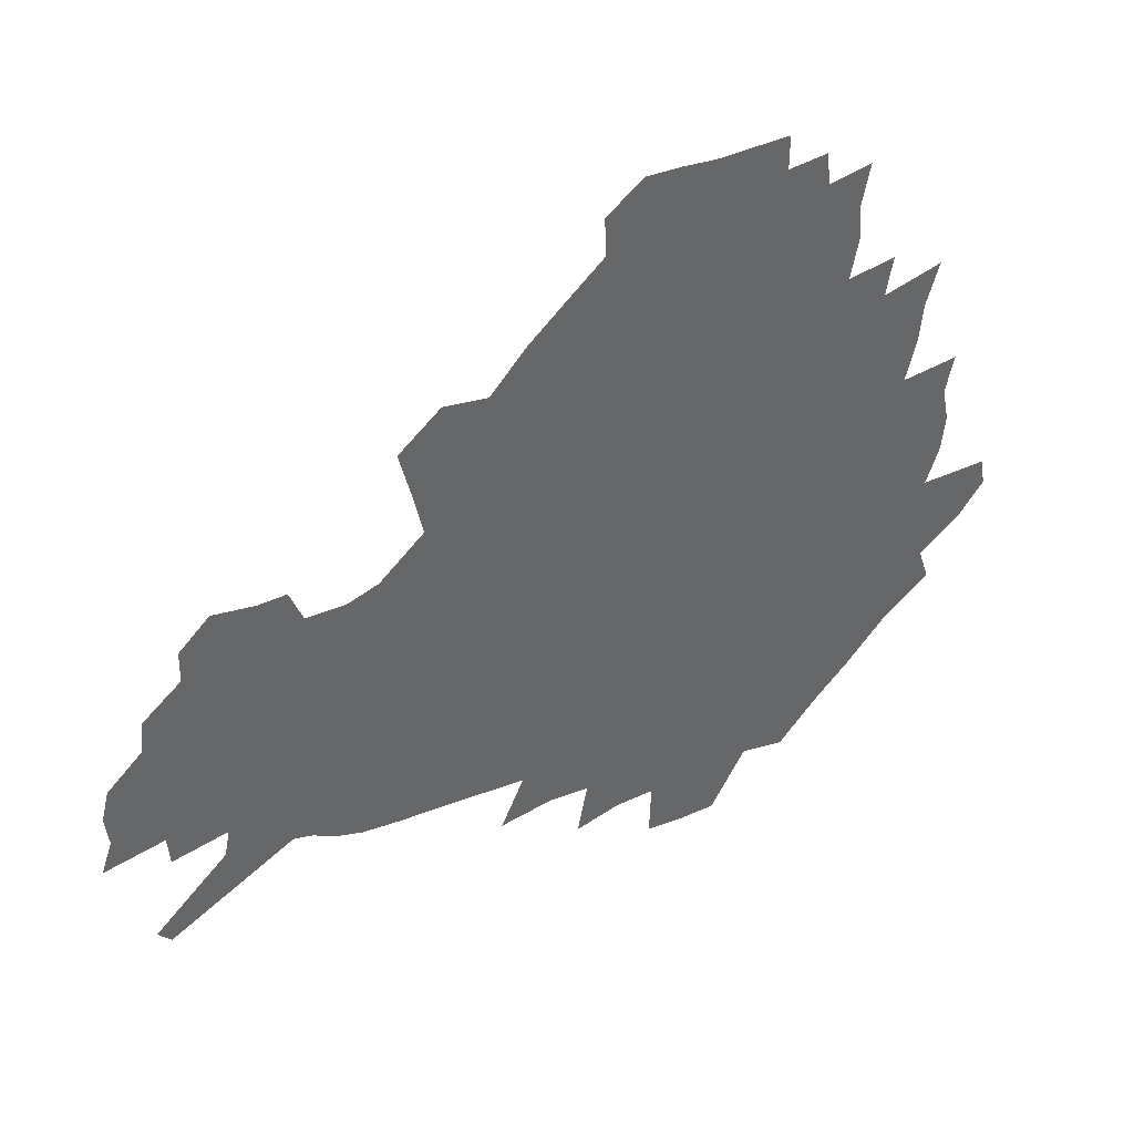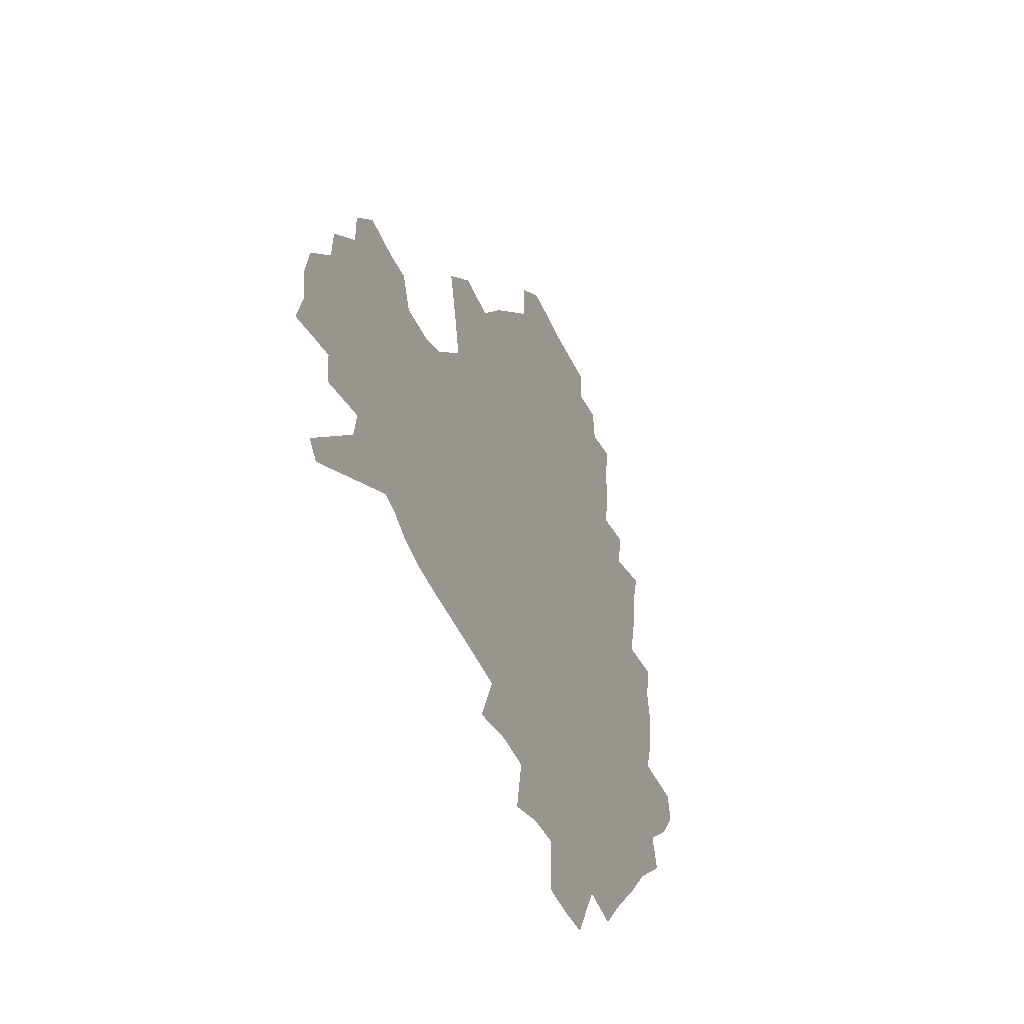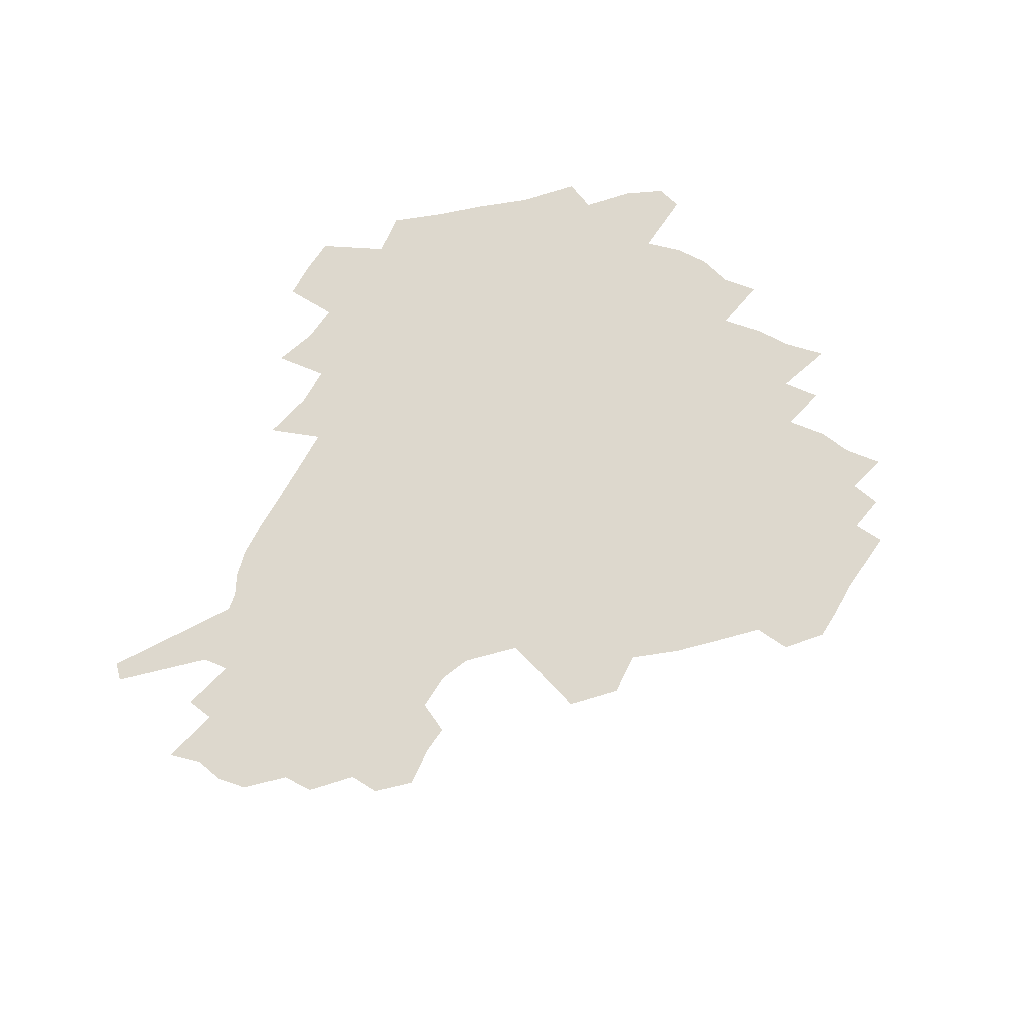
<metadata>
{"format":"obj","ext":"obj","renderer":"f3d","projection":"perspective","resolution":1024,"background":"white","views":[{"elev":40.7,"azim":152.2,"up":"+Y"},{"elev":-42.0,"azim":112.4,"up":"+Y"},{"elev":72.1,"azim":123.0,"up":"+Z"}]}
</metadata>
<code>
v 230.8 188.6 0
v 219.5 203.3 0
v 221.7 215.1 0
v 243.9 160.4 0
v 248.5 174.3 0
v 249.7 187.6 0
v 251.5 200.8 0
v 250.4 214.3 0
v 244.7 230.5 0
v 243.1 246 0
v 246 260.6 0
v 242.5 276.8 0
v 265.2 143.1 0
v 271.2 158 0
v 273.3 172 0
v 274.6 185.5 0
v 270.4 199.9 0
v 270.5 213.6 0
v 270.6 227.8 0
v 272 242.1 0
v 269.6 257.4 0
v 266.9 273.6 0
v 262.1 292 0
v 260.6 308.3 0
v 255.1 326.8 0
v 281.3 125.3 0
v 287.2 142.1 0
v 292.9 157.6 0
v 294.3 171.1 0
v 291.8 184.7 0
v 290.3 198.4 0
v 290.1 212.1 0
v 287.9 226.5 0
v 289.4 240.3 0
v 289.4 254.6 0
v 287.1 270.2 0
v 283.7 287.1 0
v 281.9 303.5 0
v 280.5 319.5 0
v 277.6 336.4 0
v 298.3 108.2 0
v 302.7 126.5 0
v 306.5 142.8 0
v 309.1 157.4 0
v 310 170.7 0
v 309.1 183.9 0
v 308.3 197.3 0
v 306.9 211.1 0
v 306.5 224.9 0
v 305.1 239.1 0
v 306.4 252.7 0
v 304.4 268 0
v 301.4 284.6 0
v 298 302.3 0
v 298.5 317.2 0
v 298.1 332.8 0
v 294.5 350.9 0
v 295.6 365.5 0
v 292.1 383 0
v 314.2 90.54 0
v 316.9 109.8 0
v 319.6 127.3 0
v 321.6 142.7 0
v 323.6 157.4 0
v 324.3 170.7 0
v 324 183.7 0
v 323.2 196.9 0
v 323.1 210.1 0
v 323 223.5 0
v 322.4 237.3 0
v 320.8 252 0
v 318.8 267.7 0
v 317.4 283.3 0
v 315.4 299.8 0
v 313.1 317 0
v 314.8 331.3 0
v 314.2 346.9 0
v 313.3 362.5 0
v 310.6 379.1 0
v 312.3 393 0
v 332.9 93.6 0
v 333.9 111.6 0
v 335.1 128.1 0
v 336.4 143.5 0
v 337.1 157.4 0
v 337.8 170.8 0
v 337.9 183.6 0
v 337.8 196.4 0
v 337 209.7 0
v 337 222.9 0
v 336.9 236.2 0
v 335 251.4 0
v 335.5 265 0
v 332.9 282.1 0
v 330.7 299.3 0
v 330.4 314.9 0
v 330.3 330.2 0
v 329.6 346 0
v 329.4 361.2 0
v 329 376.4 0
v 329.1 390.9 0
v 329.1 405.3 0
v 348.2 66.62 0
v 348.2 92.6 0
v 348.7 111.9 0
v 349.8 129.8 0
v 350.2 144.2 0
v 350.4 157.6 0
v 350.7 170.8 0
v 350.7 183.6 0
v 351 196.4 0
v 350.7 209.3 0
v 350.9 222.3 0
v 350.3 235.9 0
v 350.5 249.3 0
v 349.2 264.7 0
v 347.1 282.4 0
v 346.3 298 0
v 345.6 314.1 0
v 345.6 329.4 0
v 345.1 345.1 0
v 344.7 360.6 0
v 345.5 374.9 0
v 344 390.9 0
v 344.7 404.8 0
v 364 66.2 0
v 363.6 93.78 0
v 363.2 112.4 0
v 363.4 130.4 0
v 363.3 144.2 0
v 363.2 157.5 0
v 363.2 170.6 0
v 363.3 183.6 0
v 363.3 196.5 0
v 363.5 209.4 0
v 363.4 222.5 0
v 363.4 235.7 0
v 363.5 249.1 0
v 363.5 262.9 0
v 361.1 282.2 0
v 360.3 299.5 0
v 360.4 314 0
v 360.1 329.9 0
v 360.4 344.6 0
v 360.1 360 0
v 360.5 374.5 0
v 360.1 389.8 0
v 360.1 404.2 0
v 380.1 67.3 0
v 379.4 90.83 0
v 377.8 112.6 0
v 376.4 131 0
v 376.4 144.2 0
v 376.1 157.5 0
v 376 170.7 0
v 375.9 183.6 0
v 375.9 196.5 0
v 376.1 209.6 0
v 376.1 222.6 0
v 376.2 235.6 0
v 377 248.2 0
v 376.5 262.8 0
v 375.8 279.4 0
v 374.5 298.9 0
v 374.7 314.5 0
v 374.9 329.9 0
v 375.3 344.4 0
v 375.3 359.5 0
v 375.2 374.8 0
v 375 390.2 0
v 374.6 405.3 0
v 396.3 90.1 0
v 392.9 112.1 0
v 391.8 128.1 0
v 389.9 143.9 0
v 389 157.9 0
v 388.9 170.8 0
v 388.6 184 0
v 388.5 196.7 0
v 388.8 209.9 0
v 388.7 222.9 0
v 389.1 235.5 0
v 389.4 248.5 0
v 389.4 263.3 0
v 389.3 279.6 0
v 389.2 296.8 0
v 389 315 0
v 389.6 330 0
v 390.2 345 0
v 390.2 360.2 0
v 390.3 375.9 0
v 390 390.8 0
v 389.5 405.5 0
v 415.6 84.55 0
v 411.2 107.6 0
v 407.1 127.2 0
v 404.6 143 0
v 403.1 157.3 0
v 401.7 171.5 0
v 400.9 184.6 0
v 401 197.2 0
v 400.5 210.1 0
v 401.3 222.9 0
v 401.5 235.6 0
v 401.8 248.2 0
v 402.4 262.2 0
v 403.1 277.7 0
v 403.7 294.7 0
v 404.5 311.9 0
v 404.9 328.5 0
v 405.3 345.1 0
v 405.7 362 0
v 405.2 376.5 0
v 405.6 393.1 0
v 428.7 108.6 0
v 423.8 126.5 0
v 420.5 141.9 0
v 416.9 157.7 0
v 416 171 0
v 415.4 184.1 0
v 414.9 197.1 0
v 414.2 210.2 0
v 414 223 0
v 414.7 236 0
v 414.4 248.6 0
v 415.2 262 0
v 416.7 277.7 0
v 417.8 293 0
v 419.4 312.4 0
v 420.4 329.2 0
v 420.9 346.1 0
v 420.9 362.5 0
v 451.8 104.4 0
v 441.7 126.8 0
v 435.5 142.9 0
v 432.4 157.2 0
v 430.2 170.9 0
v 429.2 184.1 0
v 428.8 197.1 0
v 428.2 210.1 0
v 427 223.3 0
v 427.4 236.1 0
v 427.8 249.1 0
v 428.9 262.6 0
v 430.7 277.8 0
v 432.5 293.7 0
v 434.2 310.4 0
v 436 329 0
v 437.2 347.7 0
v 460.7 128.1 0
v 454.6 142.3 0
v 450.5 156.3 0
v 446.2 170.6 0
v 444.9 183.6 0
v 445.1 196.5 0
v 441.2 210.9 0
v 440.7 223.5 0
v 440.9 236.3 0
v 441.8 249.3 0
v 443.2 263 0
v 445 277.4 0
v 447.5 293.3 0
v 450.8 311.7 0
v 452.9 330.1 0
v 479.8 129.1 0
v 472.9 142.7 0
v 467.1 156.8 0
v 465.2 169.6 0
v 461.5 183.3 0
v 460.9 196.1 0
v 457.5 210.1 0
v 455.8 223.4 0
v 456.2 236.3 0
v 456.9 249.4 0
v 457.4 262.6 0
v 460.8 277.2 0
v 464.9 294.3 0
v 467.7 312.1 0
v 472 332.4 0
v 498.2 129.9 0
v 487.6 145 0
v 485 157.1 0
v 480.4 170.4 0
v 478.7 183 0
v 475.7 196.2 0
v 473.3 209.5 0
v 470.3 223.2 0
v 470.9 235.8 0
v 473.7 249 0
v 476.8 262.8 0
v 481.2 277.2 0
v 485.4 296.1 0
v 490.5 316.8 0
v 514.5 131.4 0
v 503 146.6 0
v 500.1 158.1 0
v 495 171.3 0
v 493.3 183.3 0
v 489.3 196.9 0
v 487.2 209.6 0
v 485.7 222.4 0
v 488.1 234.8 0
v 491.6 247.1 0
v 500.6 259.6 0
v 527.1 135 0
v 516.9 148.8 0
v 512.2 160.5 0
v 508.9 172.4 0
v 505.5 184.9 0
v 503 197.3 0
v 500.8 209.5 0
v 498.6 221.7 0
v 501.3 232.8 0
v 505.4 244.1 0
v 514.2 254.9 0
v 535.9 140.1 0
v 530.6 150.7 0
v 525.4 162.1 0
v 522.7 173.2 0
v 520.3 184.9 0
v 519.2 196.6 0
v 516.6 208.9 0
v 516.2 220.3 0
v 515.6 231.4 0
v 518.5 241.7 0
v 531.4 254.8 0
v 537.1 269.3 0
v 544.2 142.1 0
v 542 152.6 0
v 539.5 162.5 0
v 537.3 173.5 0
v 533.8 185.2 0
v 533.6 196.4 0
v 535.6 207.7 0
v 533.8 219.4 0
v 536.7 230.9 0
v 540.2 242.8 0
v 544.6 255.3 0
v 549.5 268.8 0
v 599.2 110.8 0
v 555.7 151.2 0
v 557.6 160.5 0
v 555.1 172.4 0
v 554.6 183.8 0
v 556.7 195.2 0
v 556.9 207.1 0
v 556.8 219.2 0
v 561 231.6 0
v 558.2 243.8 0
v 561.3 256.5 0
v 567.8 271.3 0
v 604.9 117.1 0
v 572.8 147.3 0
v 570.6 159.1 0
v 573.8 170.4 0
v 572.7 182.4 0
v 572.9 194.3 0
v 574.2 206.4 0
v 576.7 218.8 0
v 579 231.5 0
v 581.6 244.8 0
v 581.2 258.4 0
v 594.9 154.1 0
v 595.9 167 0
v 591.6 180.3 0
v 587.4 193.4 0
v 594.2 204.6 0
v 600 216.8 0
v 598.6 230.6 0
v 622.3 161.6 0
v 617.3 175.8 0
v 618.9 188.8 0
v 615.4 202.3 0
f 5 6 1
f 1 6 2
f 6 7 2
f 2 7 3
f 7 8 3
f 13 14 4
f 4 14 5
f 14 15 5
f 5 15 6
f 15 16 6
f 6 16 7
f 16 17 7
f 7 17 8
f 17 18 8
f 8 18 9
f 18 19 9
f 9 19 10
f 19 20 10
f 10 20 11
f 20 21 11
f 11 21 12
f 21 22 12
f 26 27 13
f 13 27 14
f 27 28 14
f 14 28 15
f 28 29 15
f 15 29 16
f 29 30 16
f 16 30 17
f 30 31 17
f 17 31 18
f 31 32 18
f 18 32 19
f 32 33 19
f 19 33 20
f 33 34 20
f 20 34 21
f 34 35 21
f 21 35 22
f 35 36 22
f 22 36 23
f 36 37 23
f 23 37 24
f 37 38 24
f 24 38 25
f 38 39 25
f 41 42 26
f 26 42 27
f 42 43 27
f 27 43 28
f 43 44 28
f 28 44 29
f 44 45 29
f 29 45 30
f 45 46 30
f 30 46 31
f 46 47 31
f 31 47 32
f 47 48 32
f 32 48 33
f 48 49 33
f 33 49 34
f 49 50 34
f 34 50 35
f 50 51 35
f 35 51 36
f 51 52 36
f 36 52 37
f 52 53 37
f 37 53 38
f 53 54 38
f 38 54 39
f 54 55 39
f 39 55 40
f 55 56 40
f 60 61 41
f 41 61 42
f 61 62 42
f 42 62 43
f 62 63 43
f 43 63 44
f 63 64 44
f 44 64 45
f 64 65 45
f 45 65 46
f 65 66 46
f 46 66 47
f 66 67 47
f 47 67 48
f 67 68 48
f 48 68 49
f 68 69 49
f 49 69 50
f 69 70 50
f 50 70 51
f 70 71 51
f 51 71 52
f 71 72 52
f 52 72 53
f 72 73 53
f 53 73 54
f 73 74 54
f 54 74 55
f 74 75 55
f 55 75 56
f 75 76 56
f 56 76 57
f 76 77 57
f 57 77 58
f 77 78 58
f 58 78 59
f 78 79 59
f 60 81 61
f 81 82 61
f 61 82 62
f 82 83 62
f 62 83 63
f 83 84 63
f 63 84 64
f 84 85 64
f 64 85 65
f 85 86 65
f 65 86 66
f 86 87 66
f 66 87 67
f 87 88 67
f 67 88 68
f 88 89 68
f 68 89 69
f 89 90 69
f 69 90 70
f 90 91 70
f 70 91 71
f 91 92 71
f 71 92 72
f 92 93 72
f 72 93 73
f 93 94 73
f 73 94 74
f 94 95 74
f 74 95 75
f 95 96 75
f 75 96 76
f 96 97 76
f 76 97 77
f 97 98 77
f 77 98 78
f 98 99 78
f 78 99 79
f 99 100 79
f 79 100 80
f 100 101 80
f 103 104 81
f 81 104 82
f 104 105 82
f 82 105 83
f 105 106 83
f 83 106 84
f 106 107 84
f 84 107 85
f 107 108 85
f 85 108 86
f 108 109 86
f 86 109 87
f 109 110 87
f 87 110 88
f 110 111 88
f 88 111 89
f 111 112 89
f 89 112 90
f 112 113 90
f 90 113 91
f 113 114 91
f 91 114 92
f 114 115 92
f 92 115 93
f 115 116 93
f 93 116 94
f 116 117 94
f 94 117 95
f 117 118 95
f 95 118 96
f 118 119 96
f 96 119 97
f 119 120 97
f 97 120 98
f 120 121 98
f 98 121 99
f 121 122 99
f 99 122 100
f 122 123 100
f 100 123 101
f 123 124 101
f 101 124 102
f 124 125 102
f 103 126 104
f 126 127 104
f 104 127 105
f 127 128 105
f 105 128 106
f 128 129 106
f 106 129 107
f 129 130 107
f 107 130 108
f 130 131 108
f 108 131 109
f 131 132 109
f 109 132 110
f 132 133 110
f 110 133 111
f 133 134 111
f 111 134 112
f 134 135 112
f 112 135 113
f 135 136 113
f 113 136 114
f 136 137 114
f 114 137 115
f 137 138 115
f 115 138 116
f 138 139 116
f 116 139 117
f 139 140 117
f 117 140 118
f 140 141 118
f 118 141 119
f 141 142 119
f 119 142 120
f 142 143 120
f 120 143 121
f 143 144 121
f 121 144 122
f 144 145 122
f 122 145 123
f 145 146 123
f 123 146 124
f 146 147 124
f 124 147 125
f 147 148 125
f 126 149 127
f 149 150 127
f 127 150 128
f 150 151 128
f 128 151 129
f 151 152 129
f 129 152 130
f 152 153 130
f 130 153 131
f 153 154 131
f 131 154 132
f 154 155 132
f 132 155 133
f 155 156 133
f 133 156 134
f 156 157 134
f 134 157 135
f 157 158 135
f 135 158 136
f 158 159 136
f 136 159 137
f 159 160 137
f 137 160 138
f 160 161 138
f 138 161 139
f 161 162 139
f 139 162 140
f 162 163 140
f 140 163 141
f 163 164 141
f 141 164 142
f 164 165 142
f 142 165 143
f 165 166 143
f 143 166 144
f 166 167 144
f 144 167 145
f 167 168 145
f 145 168 146
f 168 169 146
f 146 169 147
f 169 170 147
f 147 170 148
f 170 171 148
f 150 172 151
f 172 173 151
f 151 173 152
f 173 174 152
f 152 174 153
f 174 175 153
f 153 175 154
f 175 176 154
f 154 176 155
f 176 177 155
f 155 177 156
f 177 178 156
f 156 178 157
f 178 179 157
f 157 179 158
f 179 180 158
f 158 180 159
f 180 181 159
f 159 181 160
f 181 182 160
f 160 182 161
f 182 183 161
f 161 183 162
f 183 184 162
f 162 184 163
f 184 185 163
f 163 185 164
f 185 186 164
f 164 186 165
f 186 187 165
f 165 187 166
f 187 188 166
f 166 188 167
f 188 189 167
f 167 189 168
f 189 190 168
f 168 190 169
f 190 191 169
f 169 191 170
f 191 192 170
f 170 192 171
f 192 193 171
f 172 194 173
f 194 195 173
f 173 195 174
f 195 196 174
f 174 196 175
f 196 197 175
f 175 197 176
f 197 198 176
f 176 198 177
f 198 199 177
f 177 199 178
f 199 200 178
f 178 200 179
f 200 201 179
f 179 201 180
f 201 202 180
f 180 202 181
f 202 203 181
f 181 203 182
f 203 204 182
f 182 204 183
f 204 205 183
f 183 205 184
f 205 206 184
f 184 206 185
f 206 207 185
f 185 207 186
f 207 208 186
f 186 208 187
f 208 209 187
f 187 209 188
f 209 210 188
f 188 210 189
f 210 211 189
f 189 211 190
f 211 212 190
f 190 212 191
f 212 213 191
f 191 213 192
f 213 214 192
f 192 214 193
f 195 215 196
f 215 216 196
f 196 216 197
f 216 217 197
f 197 217 198
f 217 218 198
f 198 218 199
f 218 219 199
f 199 219 200
f 219 220 200
f 200 220 201
f 220 221 201
f 201 221 202
f 221 222 202
f 202 222 203
f 222 223 203
f 203 223 204
f 223 224 204
f 204 224 205
f 224 225 205
f 205 225 206
f 225 226 206
f 206 226 207
f 226 227 207
f 207 227 208
f 227 228 208
f 208 228 209
f 228 229 209
f 209 229 210
f 229 230 210
f 210 230 211
f 230 231 211
f 211 231 212
f 231 232 212
f 212 232 213
f 215 233 216
f 233 234 216
f 216 234 217
f 234 235 217
f 217 235 218
f 235 236 218
f 218 236 219
f 236 237 219
f 219 237 220
f 237 238 220
f 220 238 221
f 238 239 221
f 221 239 222
f 239 240 222
f 222 240 223
f 240 241 223
f 223 241 224
f 241 242 224
f 224 242 225
f 242 243 225
f 225 243 226
f 243 244 226
f 226 244 227
f 244 245 227
f 227 245 228
f 245 246 228
f 228 246 229
f 246 247 229
f 229 247 230
f 247 248 230
f 230 248 231
f 248 249 231
f 231 249 232
f 234 250 235
f 250 251 235
f 235 251 236
f 251 252 236
f 236 252 237
f 252 253 237
f 237 253 238
f 253 254 238
f 238 254 239
f 254 255 239
f 239 255 240
f 255 256 240
f 240 256 241
f 256 257 241
f 241 257 242
f 257 258 242
f 242 258 243
f 258 259 243
f 243 259 244
f 259 260 244
f 244 260 245
f 260 261 245
f 245 261 246
f 261 262 246
f 246 262 247
f 262 263 247
f 247 263 248
f 263 264 248
f 248 264 249
f 250 265 251
f 265 266 251
f 251 266 252
f 266 267 252
f 252 267 253
f 267 268 253
f 253 268 254
f 268 269 254
f 254 269 255
f 269 270 255
f 255 270 256
f 270 271 256
f 256 271 257
f 271 272 257
f 257 272 258
f 272 273 258
f 258 273 259
f 273 274 259
f 259 274 260
f 274 275 260
f 260 275 261
f 275 276 261
f 261 276 262
f 276 277 262
f 262 277 263
f 277 278 263
f 263 278 264
f 278 279 264
f 265 280 266
f 280 281 266
f 266 281 267
f 281 282 267
f 267 282 268
f 282 283 268
f 268 283 269
f 283 284 269
f 269 284 270
f 284 285 270
f 270 285 271
f 285 286 271
f 271 286 272
f 286 287 272
f 272 287 273
f 287 288 273
f 273 288 274
f 288 289 274
f 274 289 275
f 289 290 275
f 275 290 276
f 290 291 276
f 276 291 277
f 291 292 277
f 277 292 278
f 292 293 278
f 278 293 279
f 280 294 281
f 294 295 281
f 281 295 282
f 295 296 282
f 282 296 283
f 296 297 283
f 283 297 284
f 297 298 284
f 284 298 285
f 298 299 285
f 285 299 286
f 299 300 286
f 286 300 287
f 300 301 287
f 287 301 288
f 301 302 288
f 288 302 289
f 302 303 289
f 289 303 290
f 303 304 290
f 290 304 291
f 294 305 295
f 305 306 295
f 295 306 296
f 306 307 296
f 296 307 297
f 307 308 297
f 297 308 298
f 308 309 298
f 298 309 299
f 309 310 299
f 299 310 300
f 310 311 300
f 300 311 301
f 311 312 301
f 301 312 302
f 312 313 302
f 302 313 303
f 313 314 303
f 303 314 304
f 314 315 304
f 305 316 306
f 316 317 306
f 306 317 307
f 317 318 307
f 307 318 308
f 318 319 308
f 308 319 309
f 319 320 309
f 309 320 310
f 320 321 310
f 310 321 311
f 321 322 311
f 311 322 312
f 322 323 312
f 312 323 313
f 323 324 313
f 313 324 314
f 324 325 314
f 314 325 315
f 325 326 315
f 316 328 317
f 328 329 317
f 317 329 318
f 329 330 318
f 318 330 319
f 330 331 319
f 319 331 320
f 331 332 320
f 320 332 321
f 332 333 321
f 321 333 322
f 333 334 322
f 322 334 323
f 334 335 323
f 323 335 324
f 335 336 324
f 324 336 325
f 336 337 325
f 325 337 326
f 337 338 326
f 326 338 327
f 338 339 327
f 328 340 329
f 340 341 329
f 329 341 330
f 341 342 330
f 330 342 331
f 342 343 331
f 331 343 332
f 343 344 332
f 332 344 333
f 344 345 333
f 333 345 334
f 345 346 334
f 334 346 335
f 346 347 335
f 335 347 336
f 347 348 336
f 336 348 337
f 348 349 337
f 337 349 338
f 349 350 338
f 338 350 339
f 350 351 339
f 340 352 341
f 352 353 341
f 341 353 342
f 353 354 342
f 342 354 343
f 354 355 343
f 343 355 344
f 355 356 344
f 344 356 345
f 356 357 345
f 345 357 346
f 357 358 346
f 346 358 347
f 358 359 347
f 347 359 348
f 359 360 348
f 348 360 349
f 360 361 349
f 349 361 350
f 361 362 350
f 350 362 351
f 354 363 355
f 363 364 355
f 355 364 356
f 364 365 356
f 356 365 357
f 365 366 357
f 357 366 358
f 366 367 358
f 358 367 359
f 367 368 359
f 359 368 360
f 368 369 360
f 360 369 361
f 364 370 365
f 370 371 365
f 365 371 366
f 371 372 366
f 366 372 367
f 372 373 367
f 367 373 368

</code>
